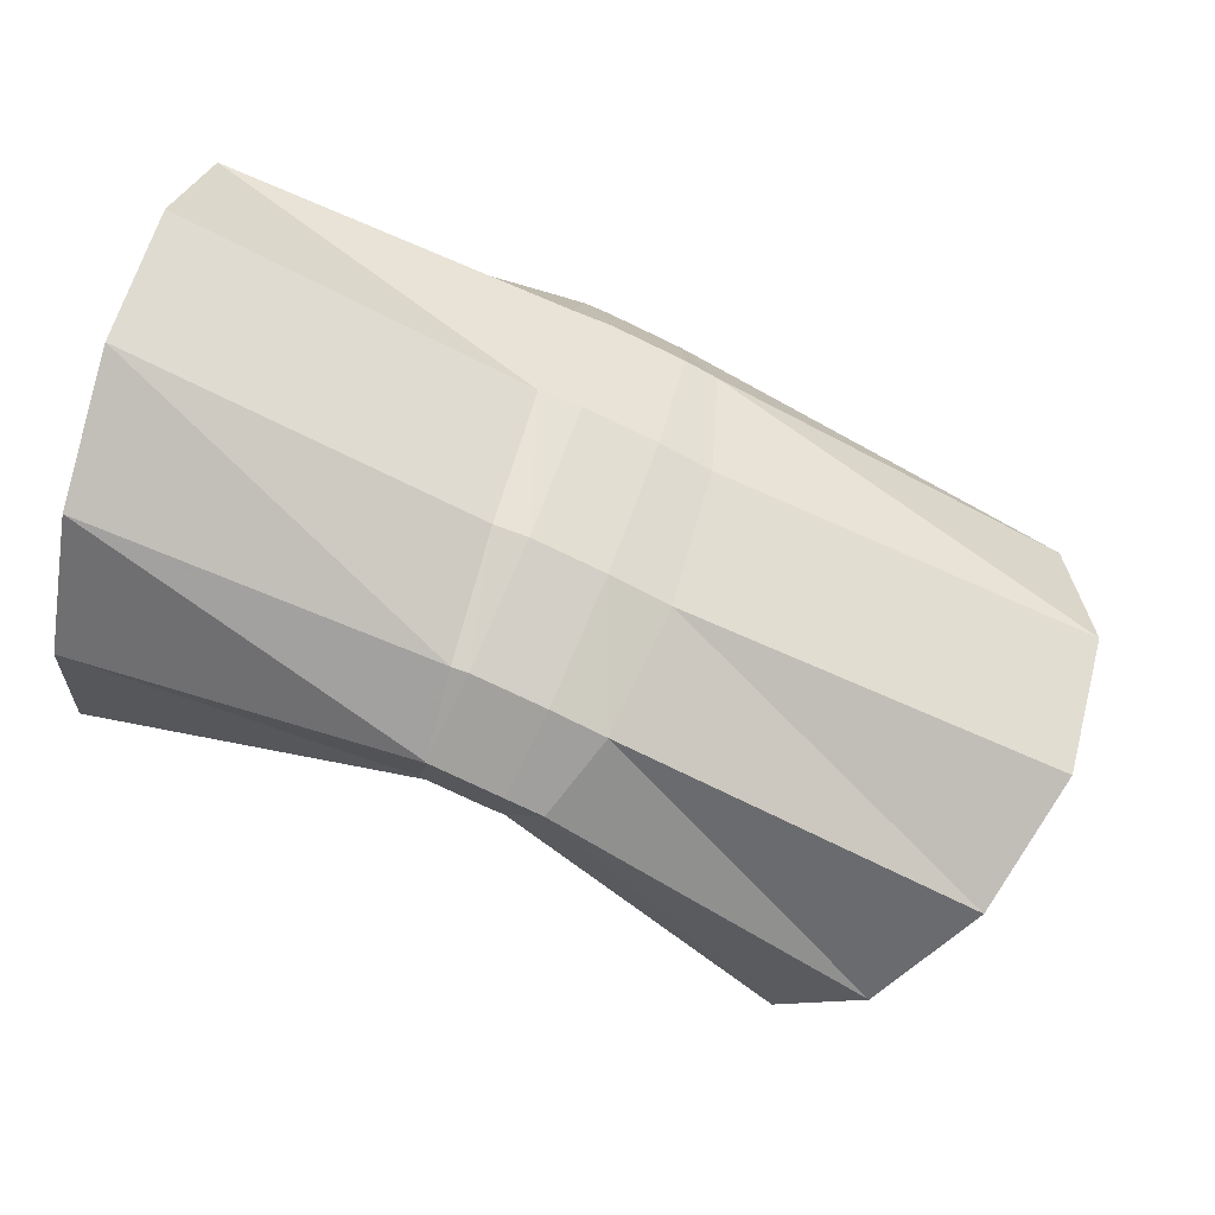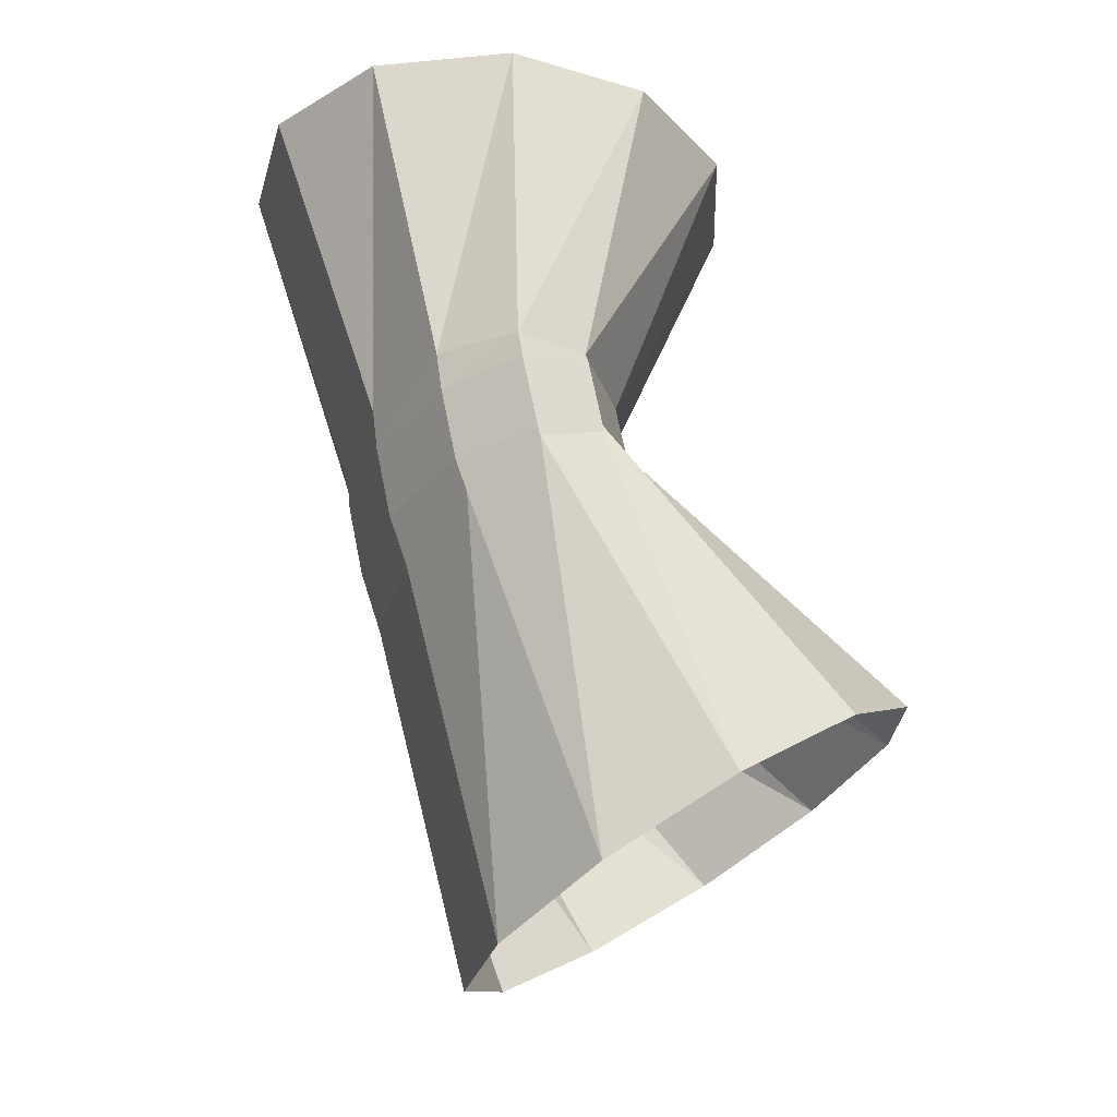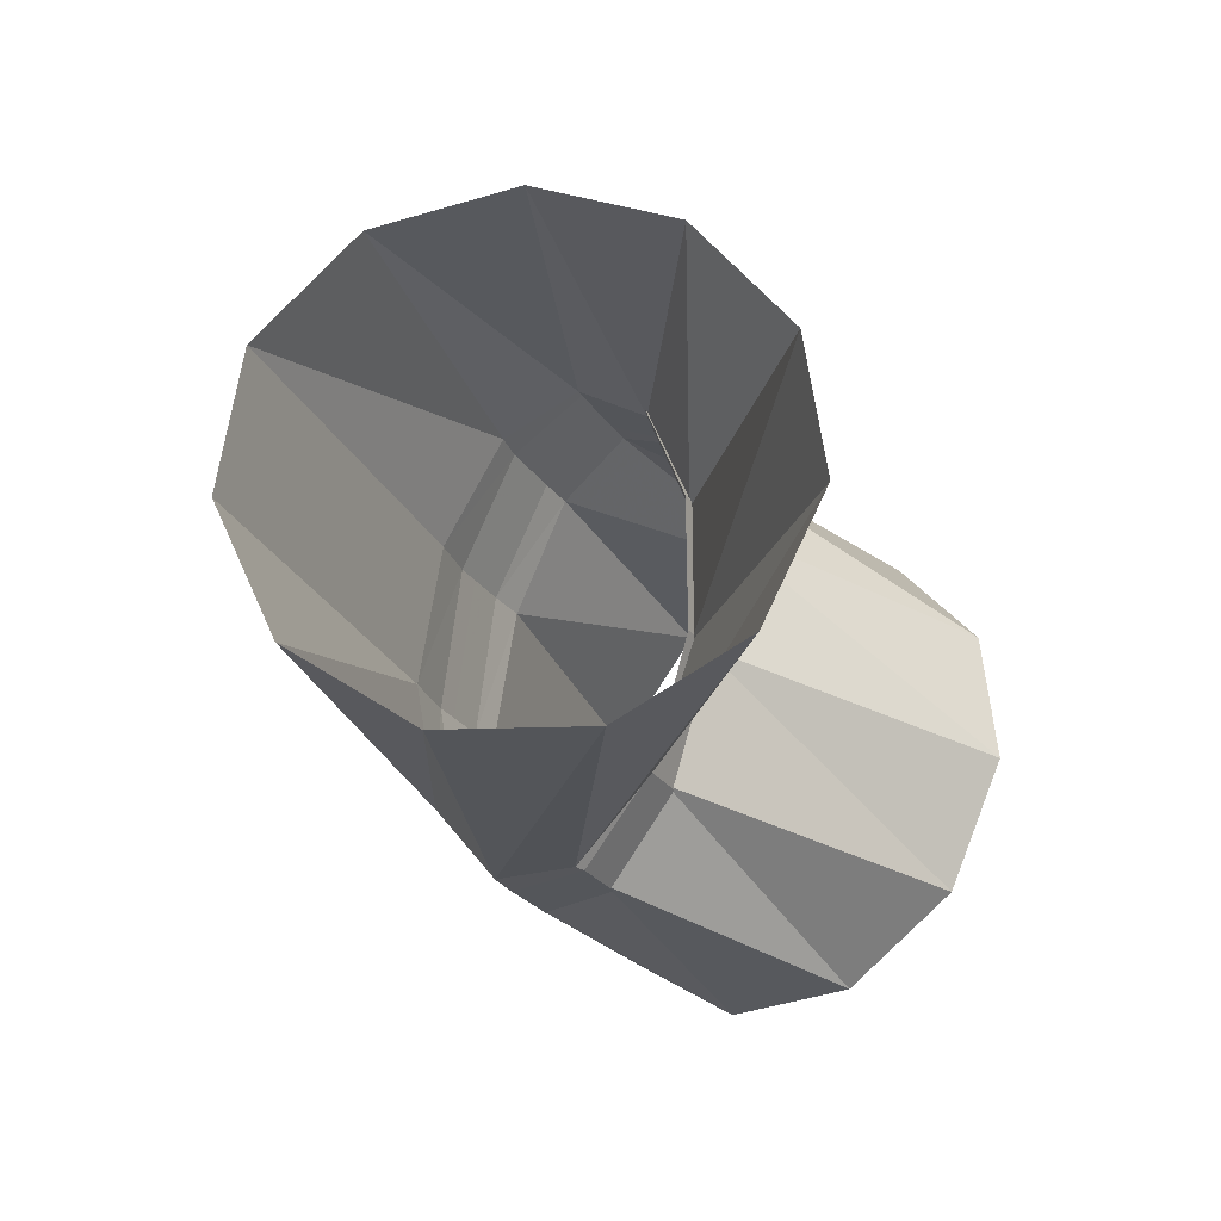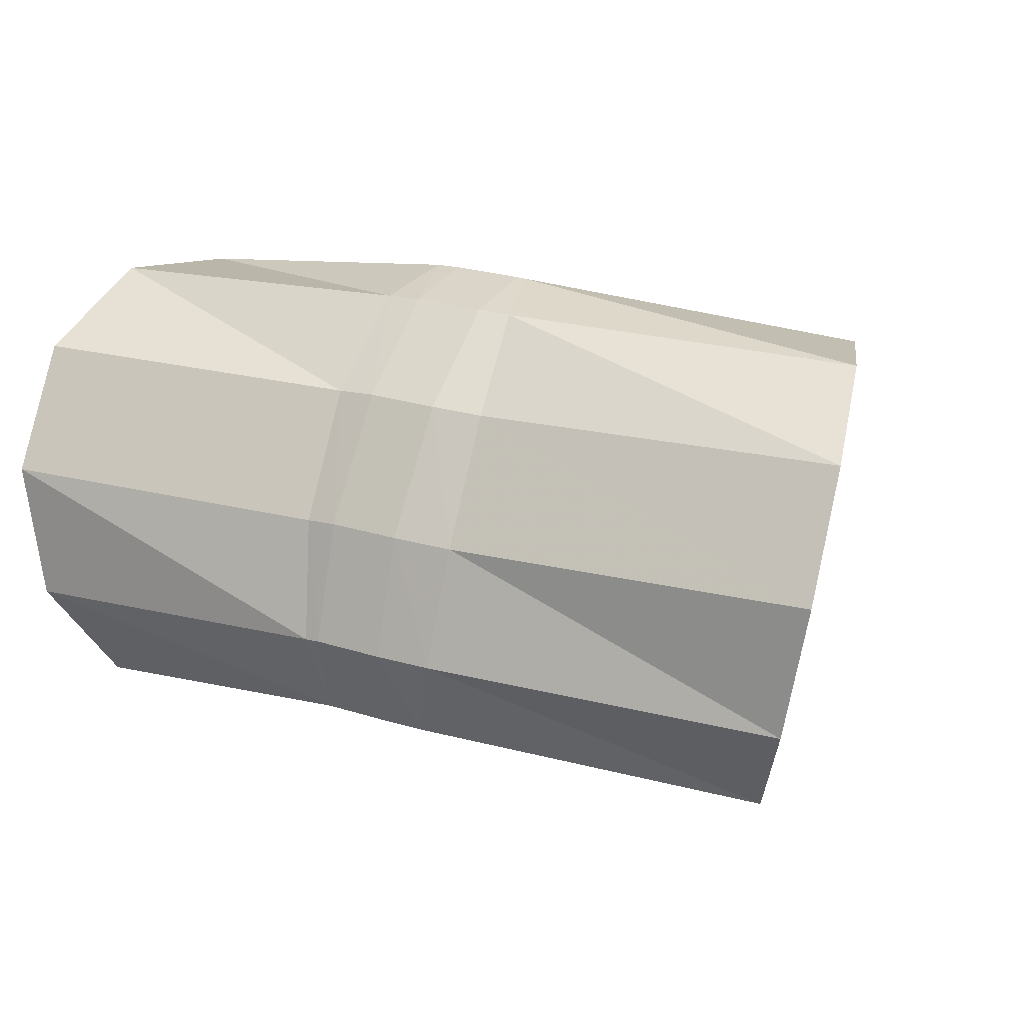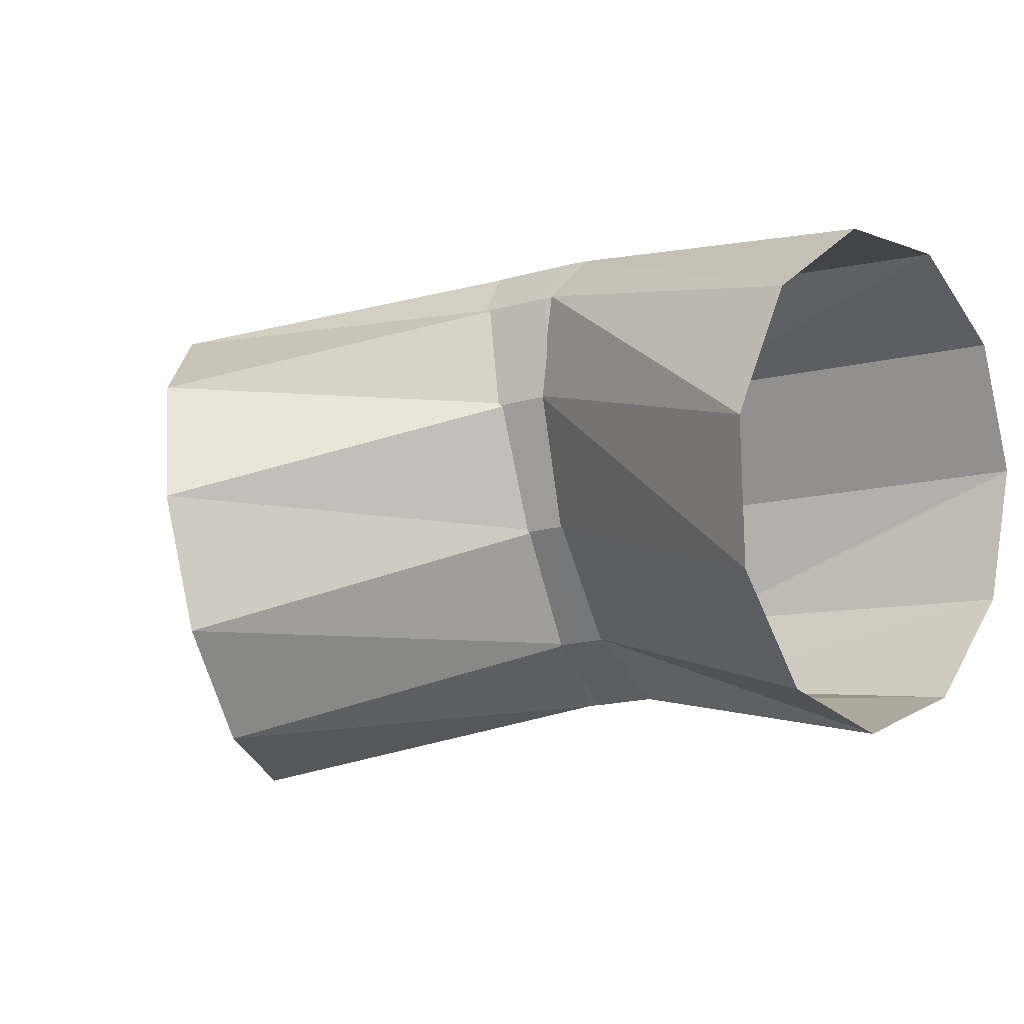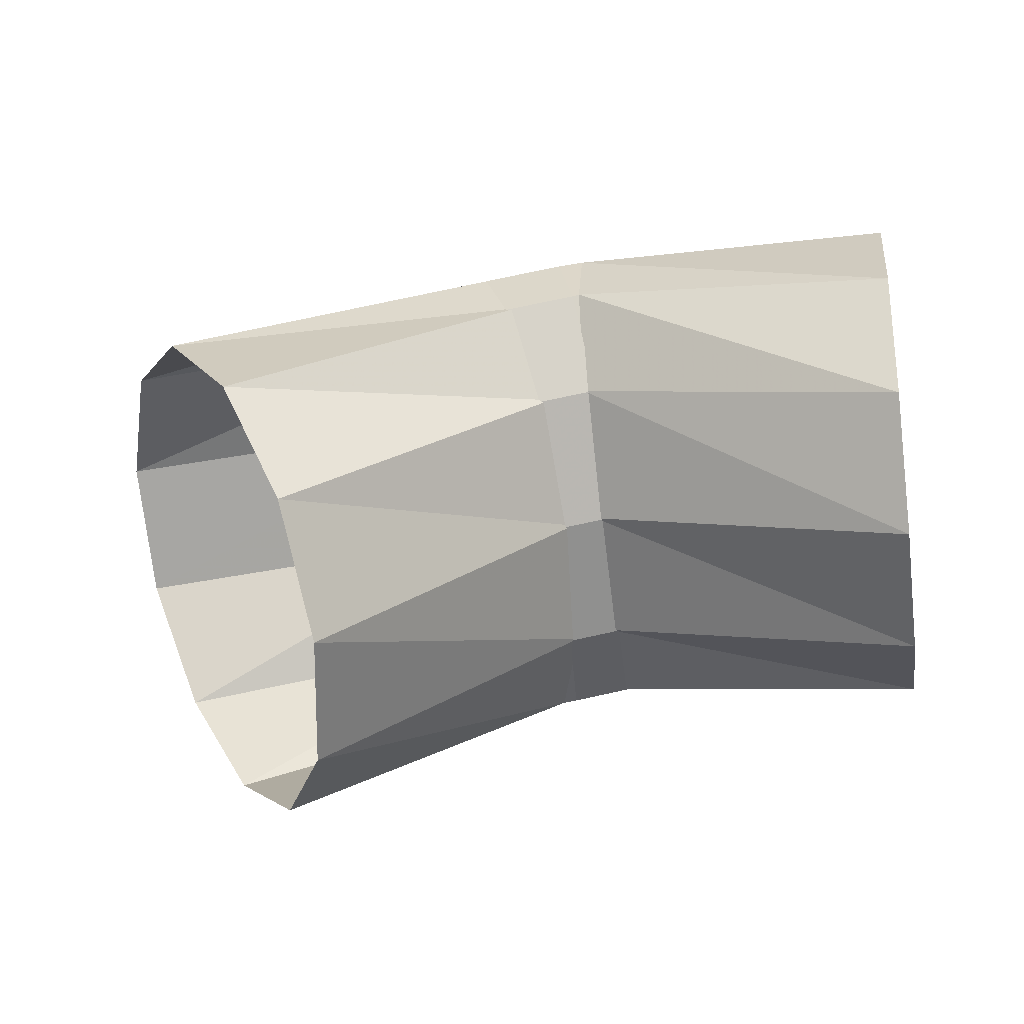
<metadata>
{"format":"obj","ext":"obj","renderer":"f3d","projection":"perspective","resolution":1024,"background":"white","views":[{"elev":73.6,"azim":10.5,"up":"+Z"},{"elev":57.0,"azim":91.7,"up":"+Y"},{"elev":-36.1,"azim":128.0,"up":"+Y"},{"elev":-0.8,"azim":38.9,"up":"+Y"},{"elev":6.3,"azim":-138.9,"up":"+Y"},{"elev":3.6,"azim":-172.1,"up":"+Y"}]}
</metadata>
<code>
g tube1
v 164.4 174.2 127.9
v 164.6 171.7 129.2
v 165.7 170.3 131.4
v 167.3 170.3 133.7
v 168.9 171.9 135.5
v 170 174.4 136.1
v 170.2 177.1 135.4
v 169.5 179.1 133.6
v 168.1 179.9 131.2
v 166.4 179.1 129.1
v 165.1 176.9 127.9
v 164.4 174.2 127.9
v 160.1 176.1 133.8
v 160.1 173.5 134.8
v 160.5 171.9 136.1
v 161.3 171.8 137.3
v 162.1 173.1 138.1
v 162.7 175.5 138.1
v 163 178.2 137.4
v 162.7 180.4 136.2
v 162.1 181.3 134.9
v 161.3 180.7 133.8
v 160.5 178.8 133.5
v 160.1 176.1 133.8
v 160.5 176 133.6
v 160.2 173.5 134.6
v 160.3 172 136.1
v 160.6 171.9 137.5
v 161.1 173.3 138.4
v 161.6 175.7 138.5
v 162 178.4 137.8
v 162.1 180.5 136.4
v 161.9 181.4 134.9
v 161.5 180.7 133.7
v 161 178.7 133.2
v 160.5 176 133.6
v 160 176.1 133.7
v 159.7 173.6 134.8
v 159.8 172.1 136.3
v 160.1 172 137.7
v 160.6 173.4 138.6
v 161.1 175.8 138.6
v 161.5 178.5 137.9
v 161.6 180.6 136.6
v 161.4 181.5 135
v 161 180.8 133.8
v 160.5 178.8 133.3
v 160 176.1 133.7
v 159.5 176.2 133.8
v 159.2 173.7 134.9
v 159.3 172.2 136.4
v 159.6 172.1 137.8
v 160.1 173.5 138.7
v 160.6 175.9 138.8
v 161 178.6 138
v 161.1 180.7 136.7
v 160.9 181.6 135.2
v 160.5 180.9 134
v 159.9 178.9 133.5
v 159.5 176.2 133.8
v 159.1 176.3 133.9
v 158.9 173.8 135
v 158.9 172.3 136.5
v 159.2 172.2 137.9
v 159.7 173.6 138.8
v 160.2 176 138.8
v 160.6 178.7 138.1
v 160.7 180.8 136.8
v 160.6 181.6 135.3
v 160.1 180.9 134.1
v 159.6 179 133.5
v 159.1 176.3 133.9
v 159.6 176.2 133.8
v 159.4 173.7 134.9
v 159.3 172.2 136.4
v 159.3 172.2 137.9
v 159.4 173.6 138.8
v 159.6 176.1 138.9
v 159.8 178.8 138.2
v 160 180.9 136.9
v 160.1 181.7 135.4
v 160 181 134.1
v 159.8 178.9 133.5
v 159.6 176.2 133.8
v 153.1 176.1 131.4
v 152.9 173.7 132.9
v 152.8 172.5 135.4
v 152.8 172.8 138.2
v 153 174.6 140.4
v 153.2 177.2 141.3
v 153.4 180 140.6
v 153.6 181.9 138.5
v 153.6 182.3 135.7
v 153.5 181.3 133.1
v 153.3 178.9 131.5
v 153.1 176.1 131.4
f 1 2 14
f 14 13 1
f 2 3 15
f 15 14 2
f 3 4 16
f 16 15 3
f 4 5 17
f 17 16 4
f 5 6 18
f 18 17 5
f 6 7 19
f 19 18 6
f 7 8 20
f 20 19 7
f 8 9 21
f 21 20 8
f 9 10 22
f 22 21 9
f 10 11 23
f 23 22 10
f 11 12 24
f 24 23 11
f 13 14 26
f 26 25 13
f 14 15 27
f 27 26 14
f 15 16 28
f 28 27 15
f 16 17 29
f 29 28 16
f 17 18 30
f 30 29 17
f 18 19 31
f 31 30 18
f 19 20 32
f 32 31 19
f 20 21 33
f 33 32 20
f 21 22 34
f 34 33 21
f 22 23 35
f 35 34 22
f 23 24 36
f 36 35 23
f 25 26 38
f 38 37 25
f 26 27 39
f 39 38 26
f 27 28 40
f 40 39 27
f 28 29 41
f 41 40 28
f 29 30 42
f 42 41 29
f 30 31 43
f 43 42 30
f 31 32 44
f 44 43 31
f 32 33 45
f 45 44 32
f 33 34 46
f 46 45 33
f 34 35 47
f 47 46 34
f 35 36 48
f 48 47 35
f 37 38 50
f 50 49 37
f 38 39 51
f 51 50 38
f 39 40 52
f 52 51 39
f 40 41 53
f 53 52 40
f 41 42 54
f 54 53 41
f 42 43 55
f 55 54 42
f 43 44 56
f 56 55 43
f 44 45 57
f 57 56 44
f 45 46 58
f 58 57 45
f 46 47 59
f 59 58 46
f 47 48 60
f 60 59 47
f 49 50 62
f 62 61 49
f 50 51 63
f 63 62 50
f 51 52 64
f 64 63 51
f 52 53 65
f 65 64 52
f 53 54 66
f 66 65 53
f 54 55 67
f 67 66 54
f 55 56 68
f 68 67 55
f 56 57 69
f 69 68 56
f 57 58 70
f 70 69 57
f 58 59 71
f 71 70 58
f 59 60 72
f 72 71 59
f 61 62 74
f 74 73 61
f 62 63 75
f 75 74 62
f 63 64 76
f 76 75 63
f 64 65 77
f 77 76 64
f 65 66 78
f 78 77 65
f 66 67 79
f 79 78 66
f 67 68 80
f 80 79 67
f 68 69 81
f 81 80 68
f 69 70 82
f 82 81 69
f 70 71 83
f 83 82 70
f 71 72 84
f 84 83 71
f 73 74 86
f 86 85 73
f 74 75 87
f 87 86 74
f 75 76 88
f 88 87 75
f 76 77 89
f 89 88 76
f 77 78 90
f 90 89 77
f 78 79 91
f 91 90 78
f 79 80 92
f 92 91 79
f 80 81 93
f 93 92 80
f 81 82 94
f 94 93 81
f 82 83 95
f 95 94 82
f 83 84 96
f 96 95 83
g

</code>
